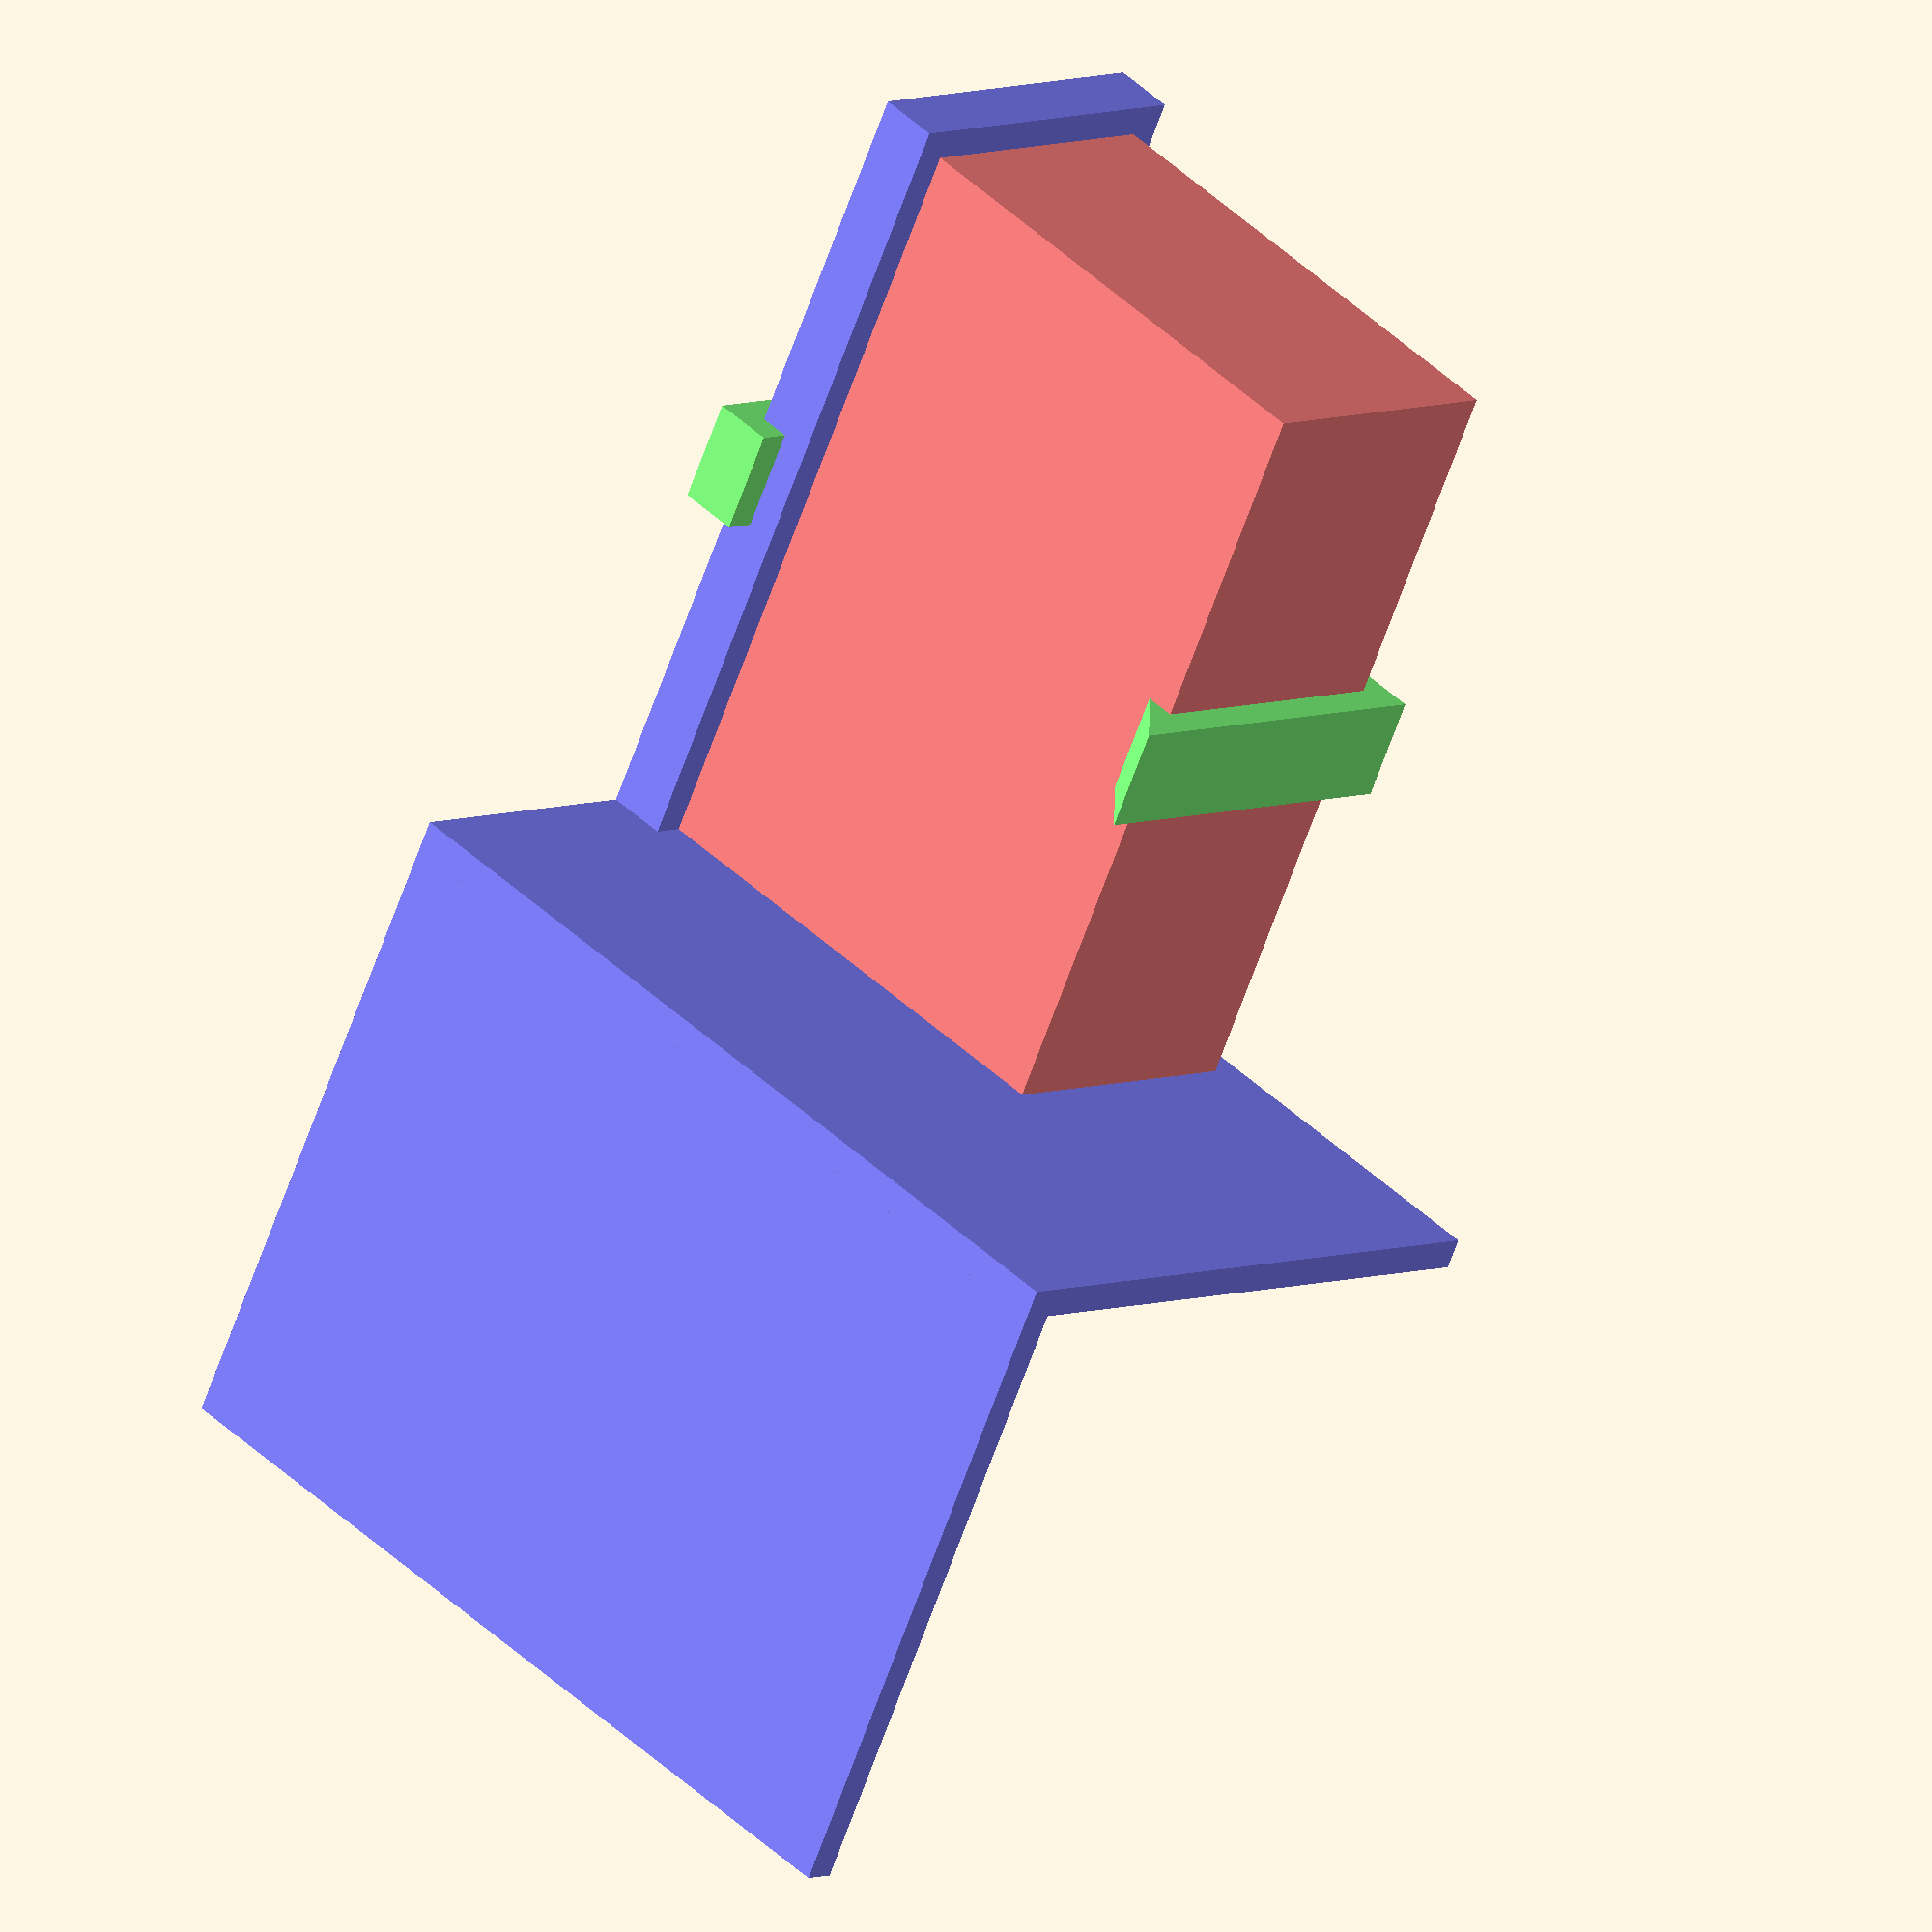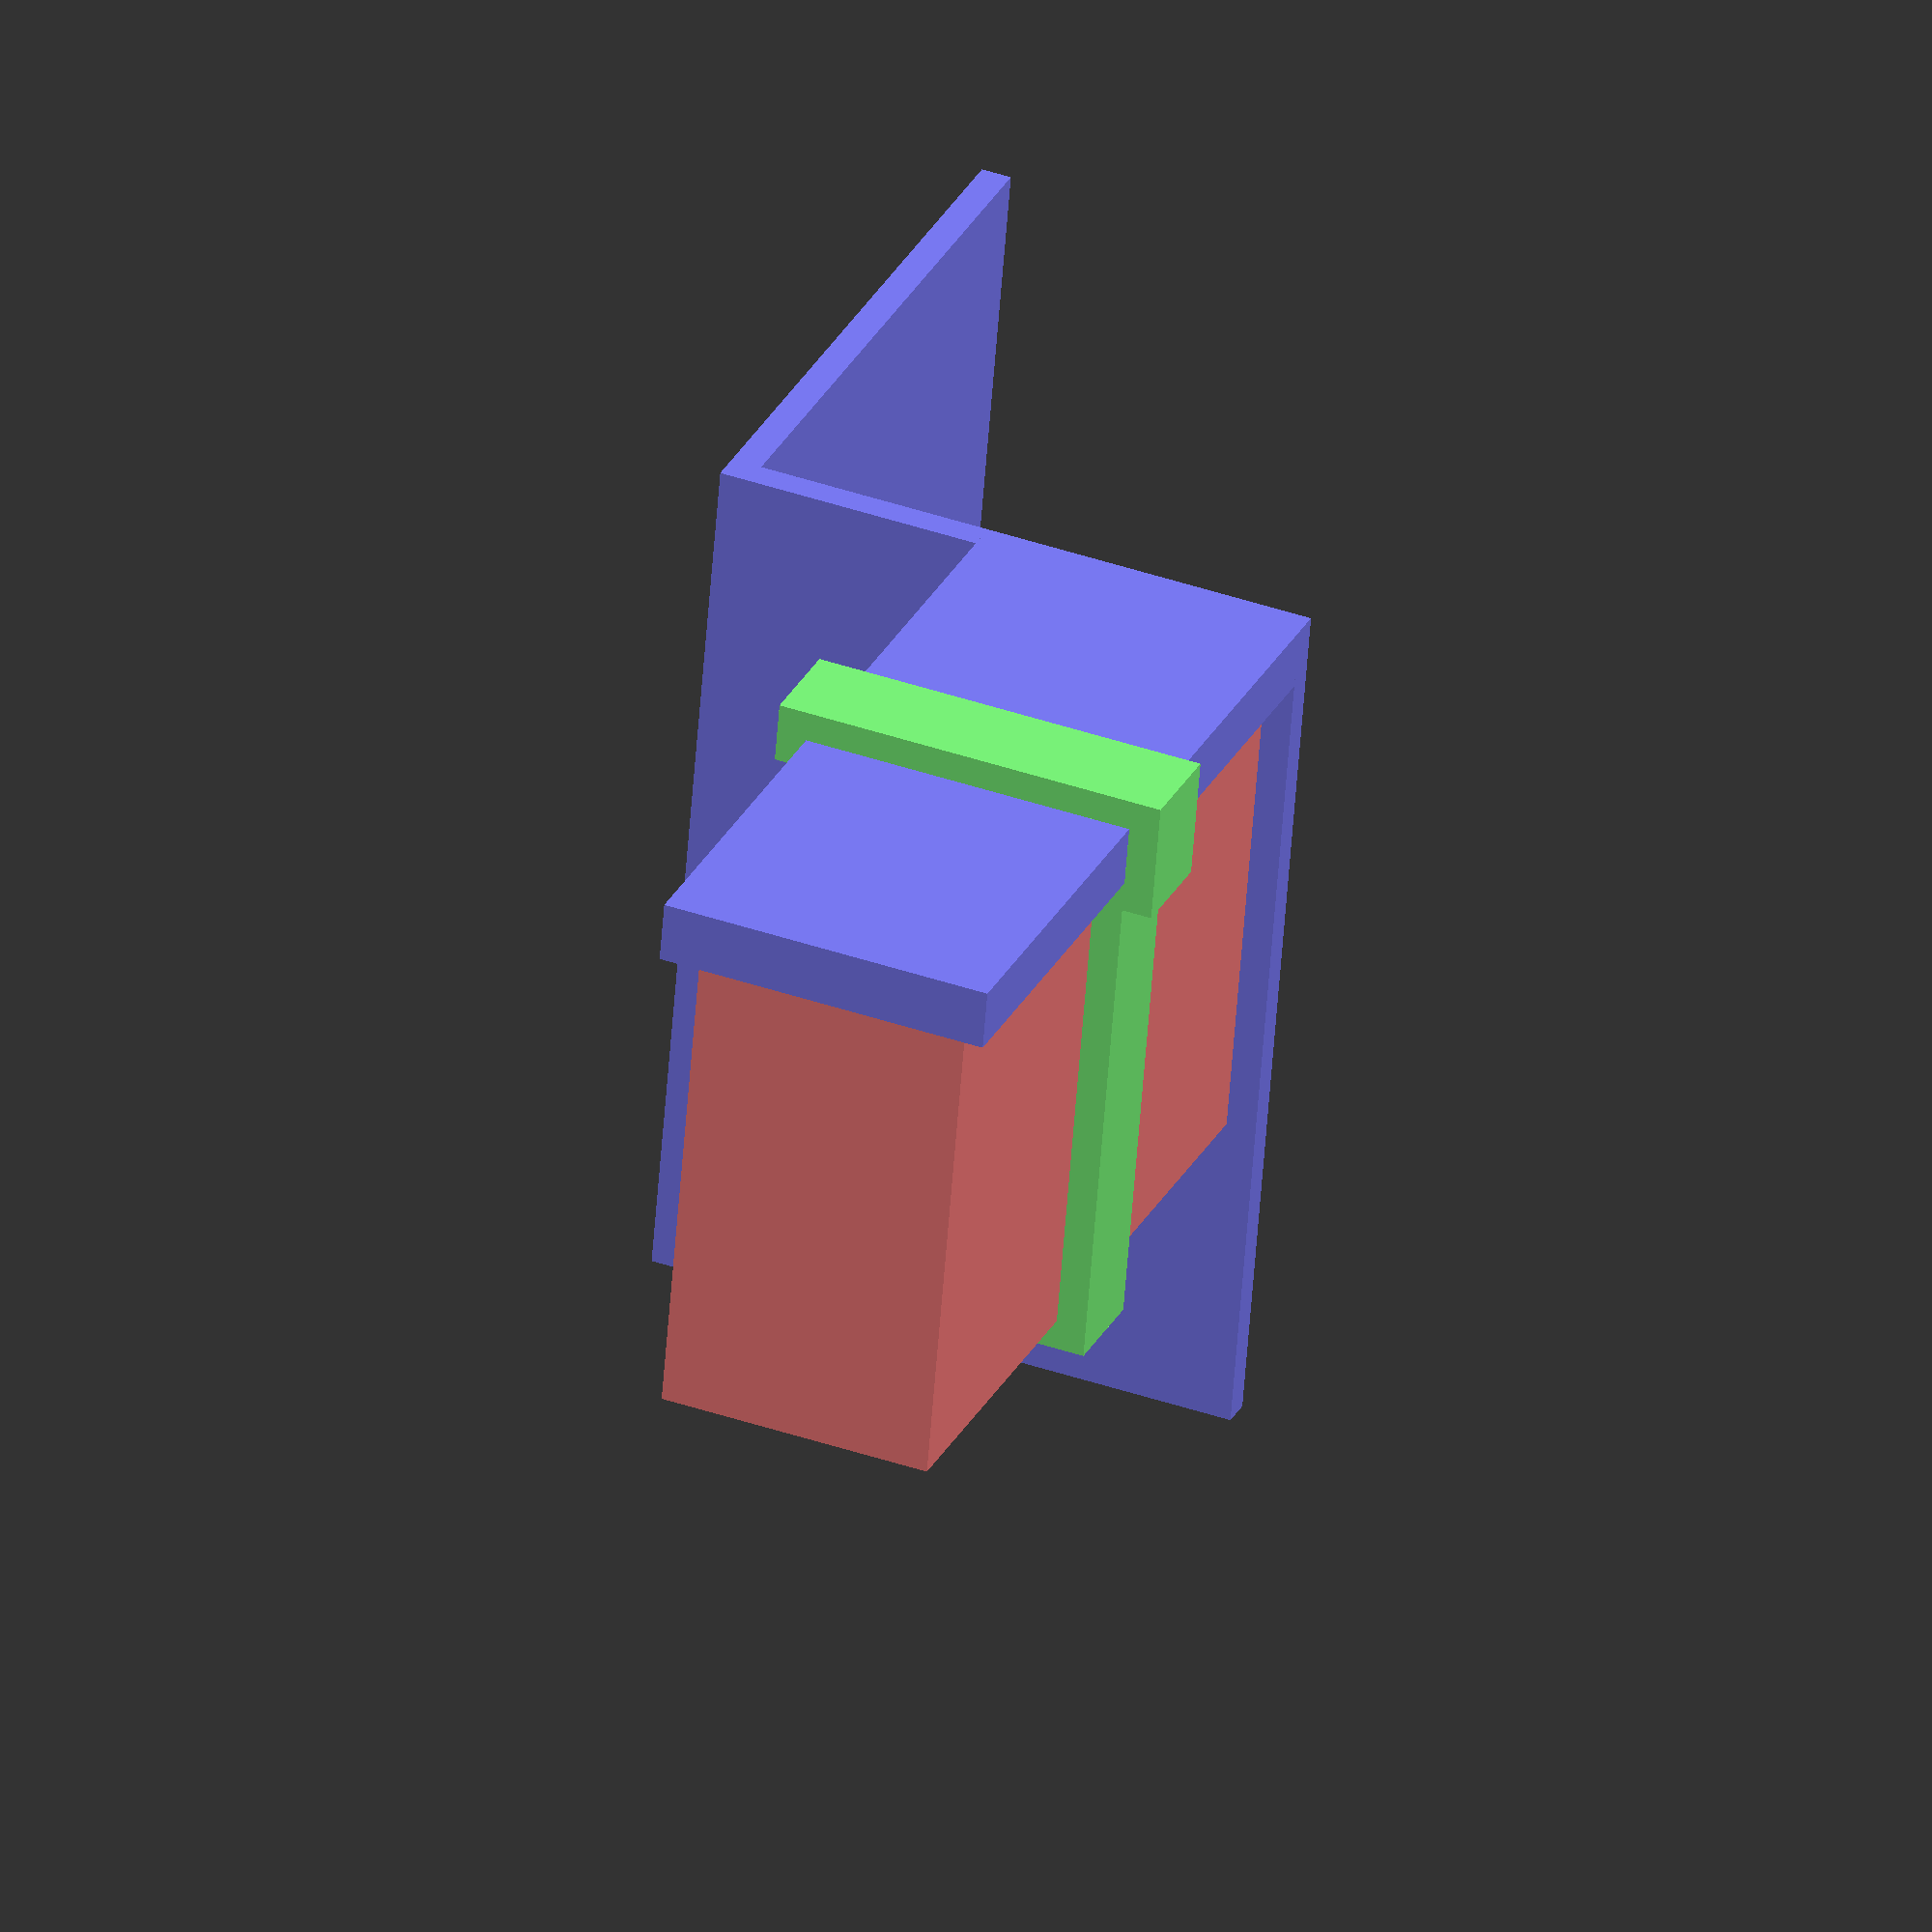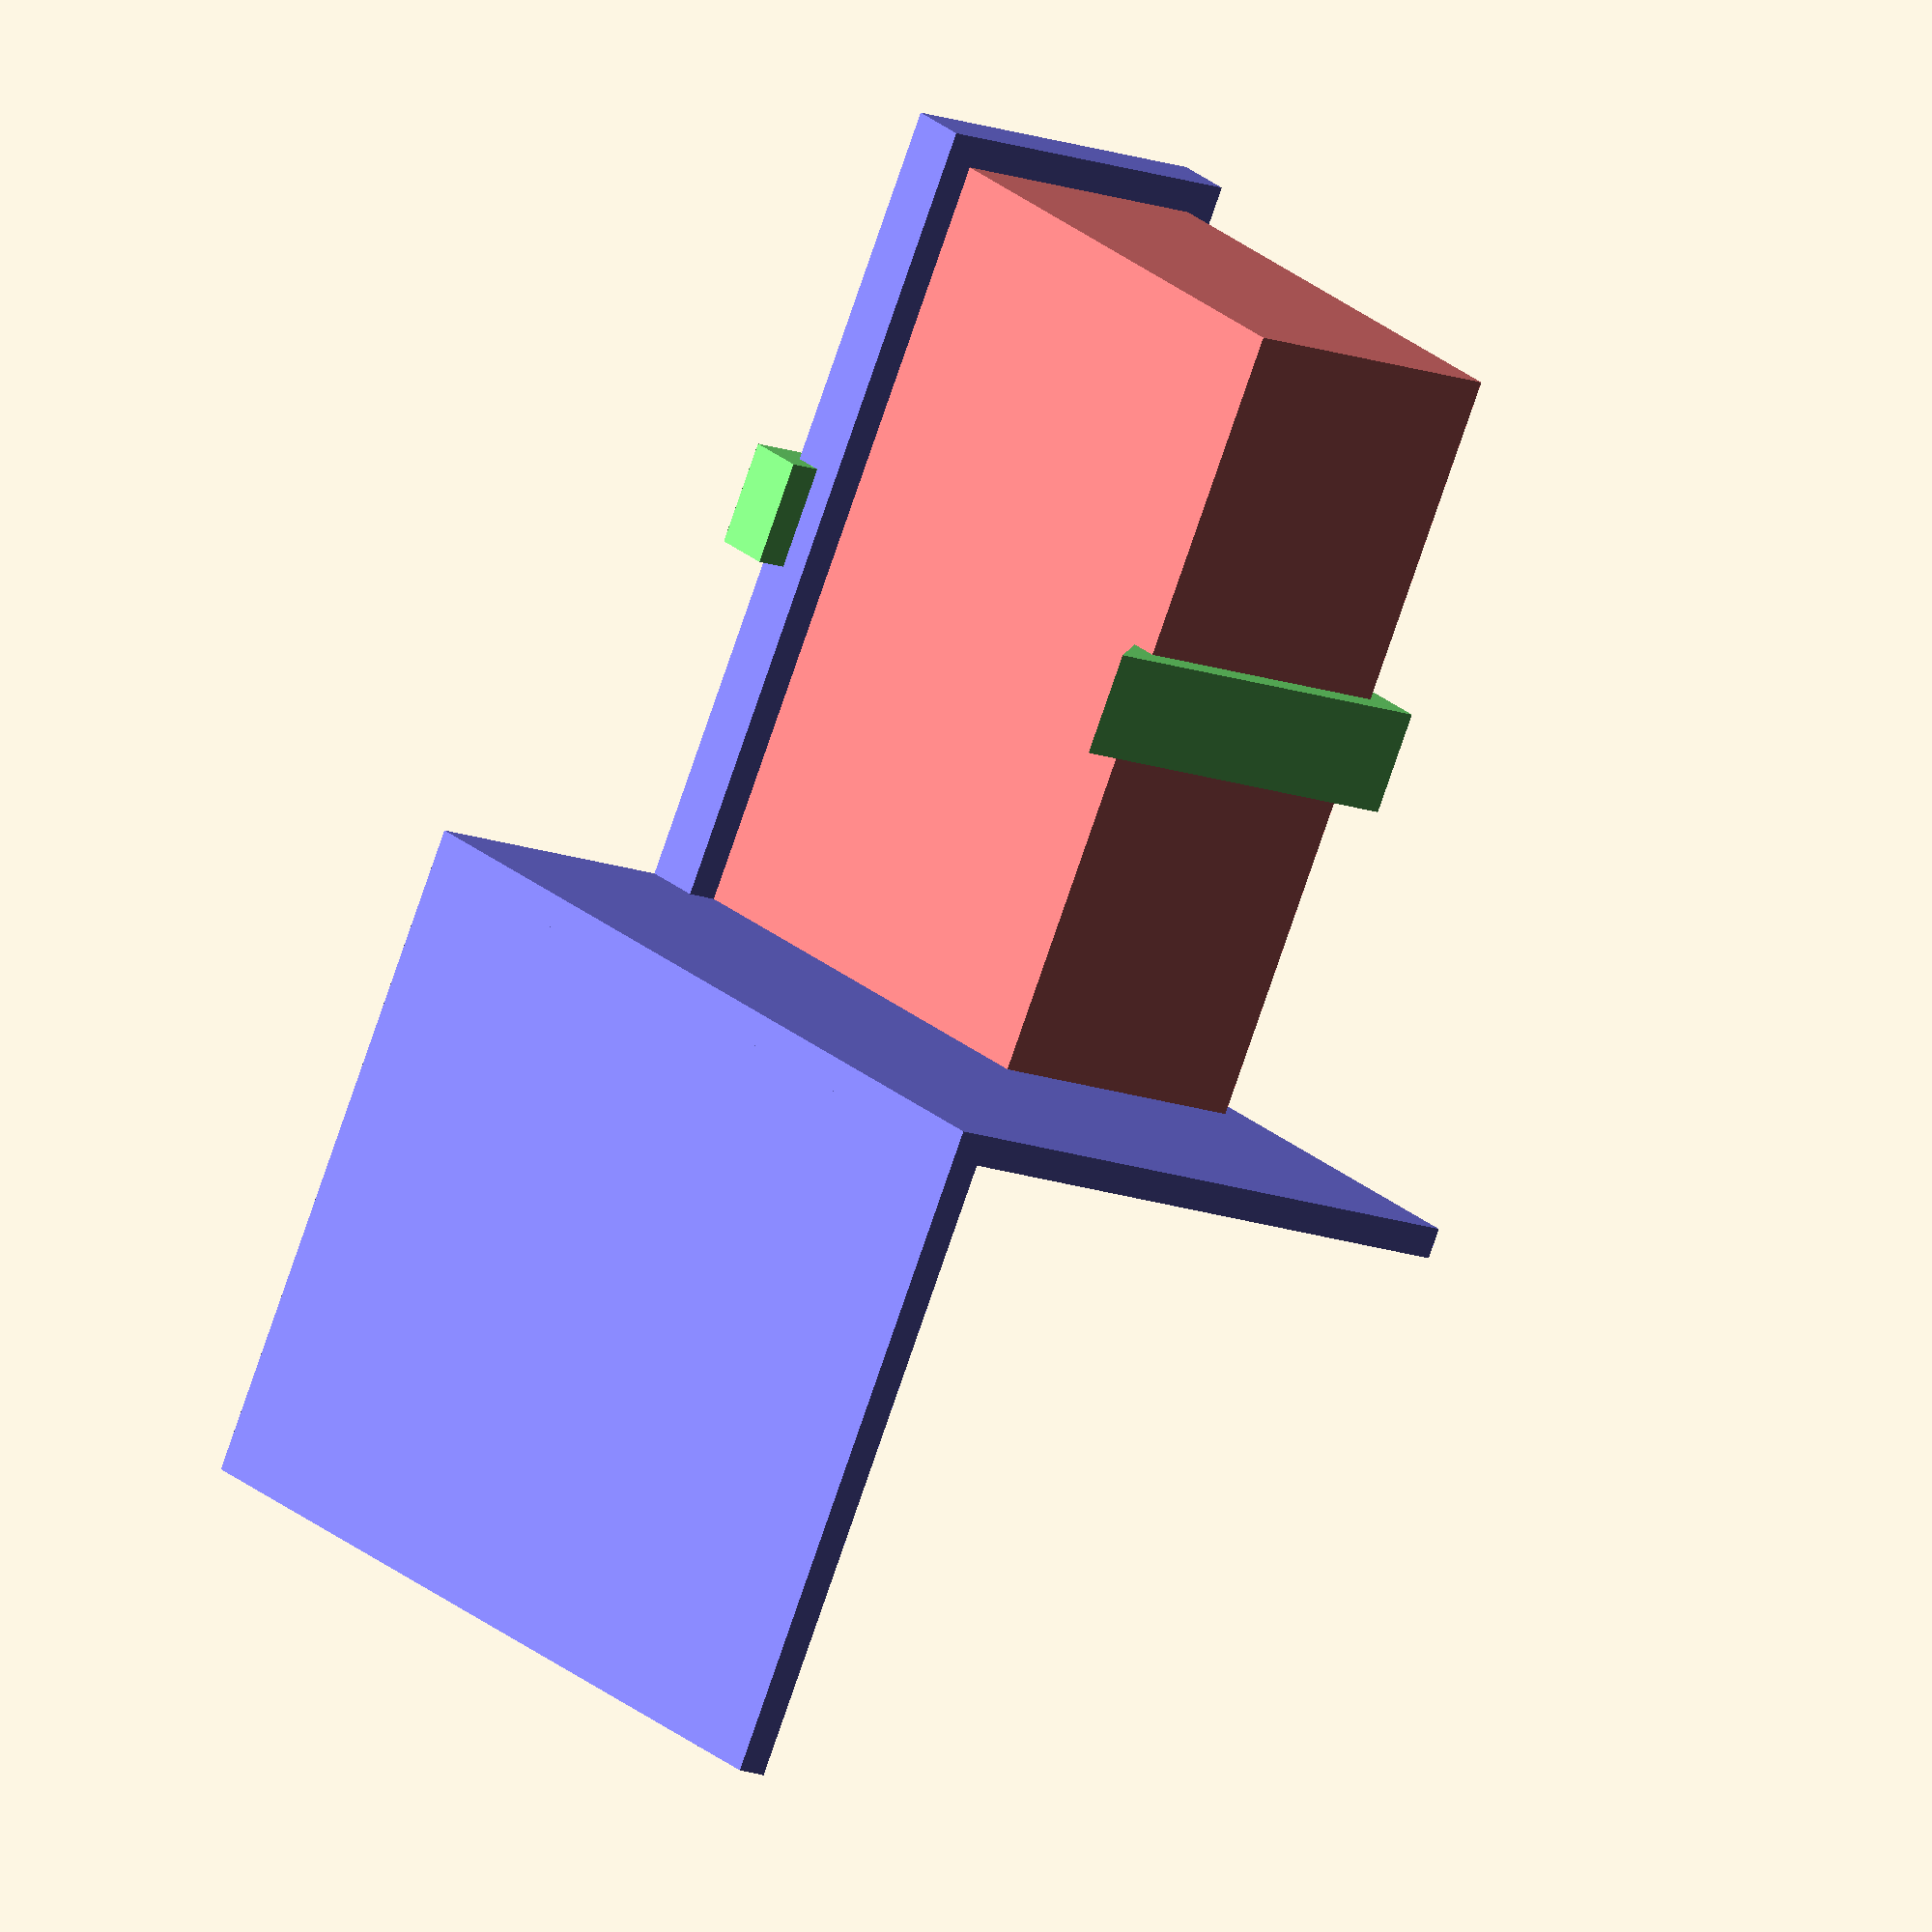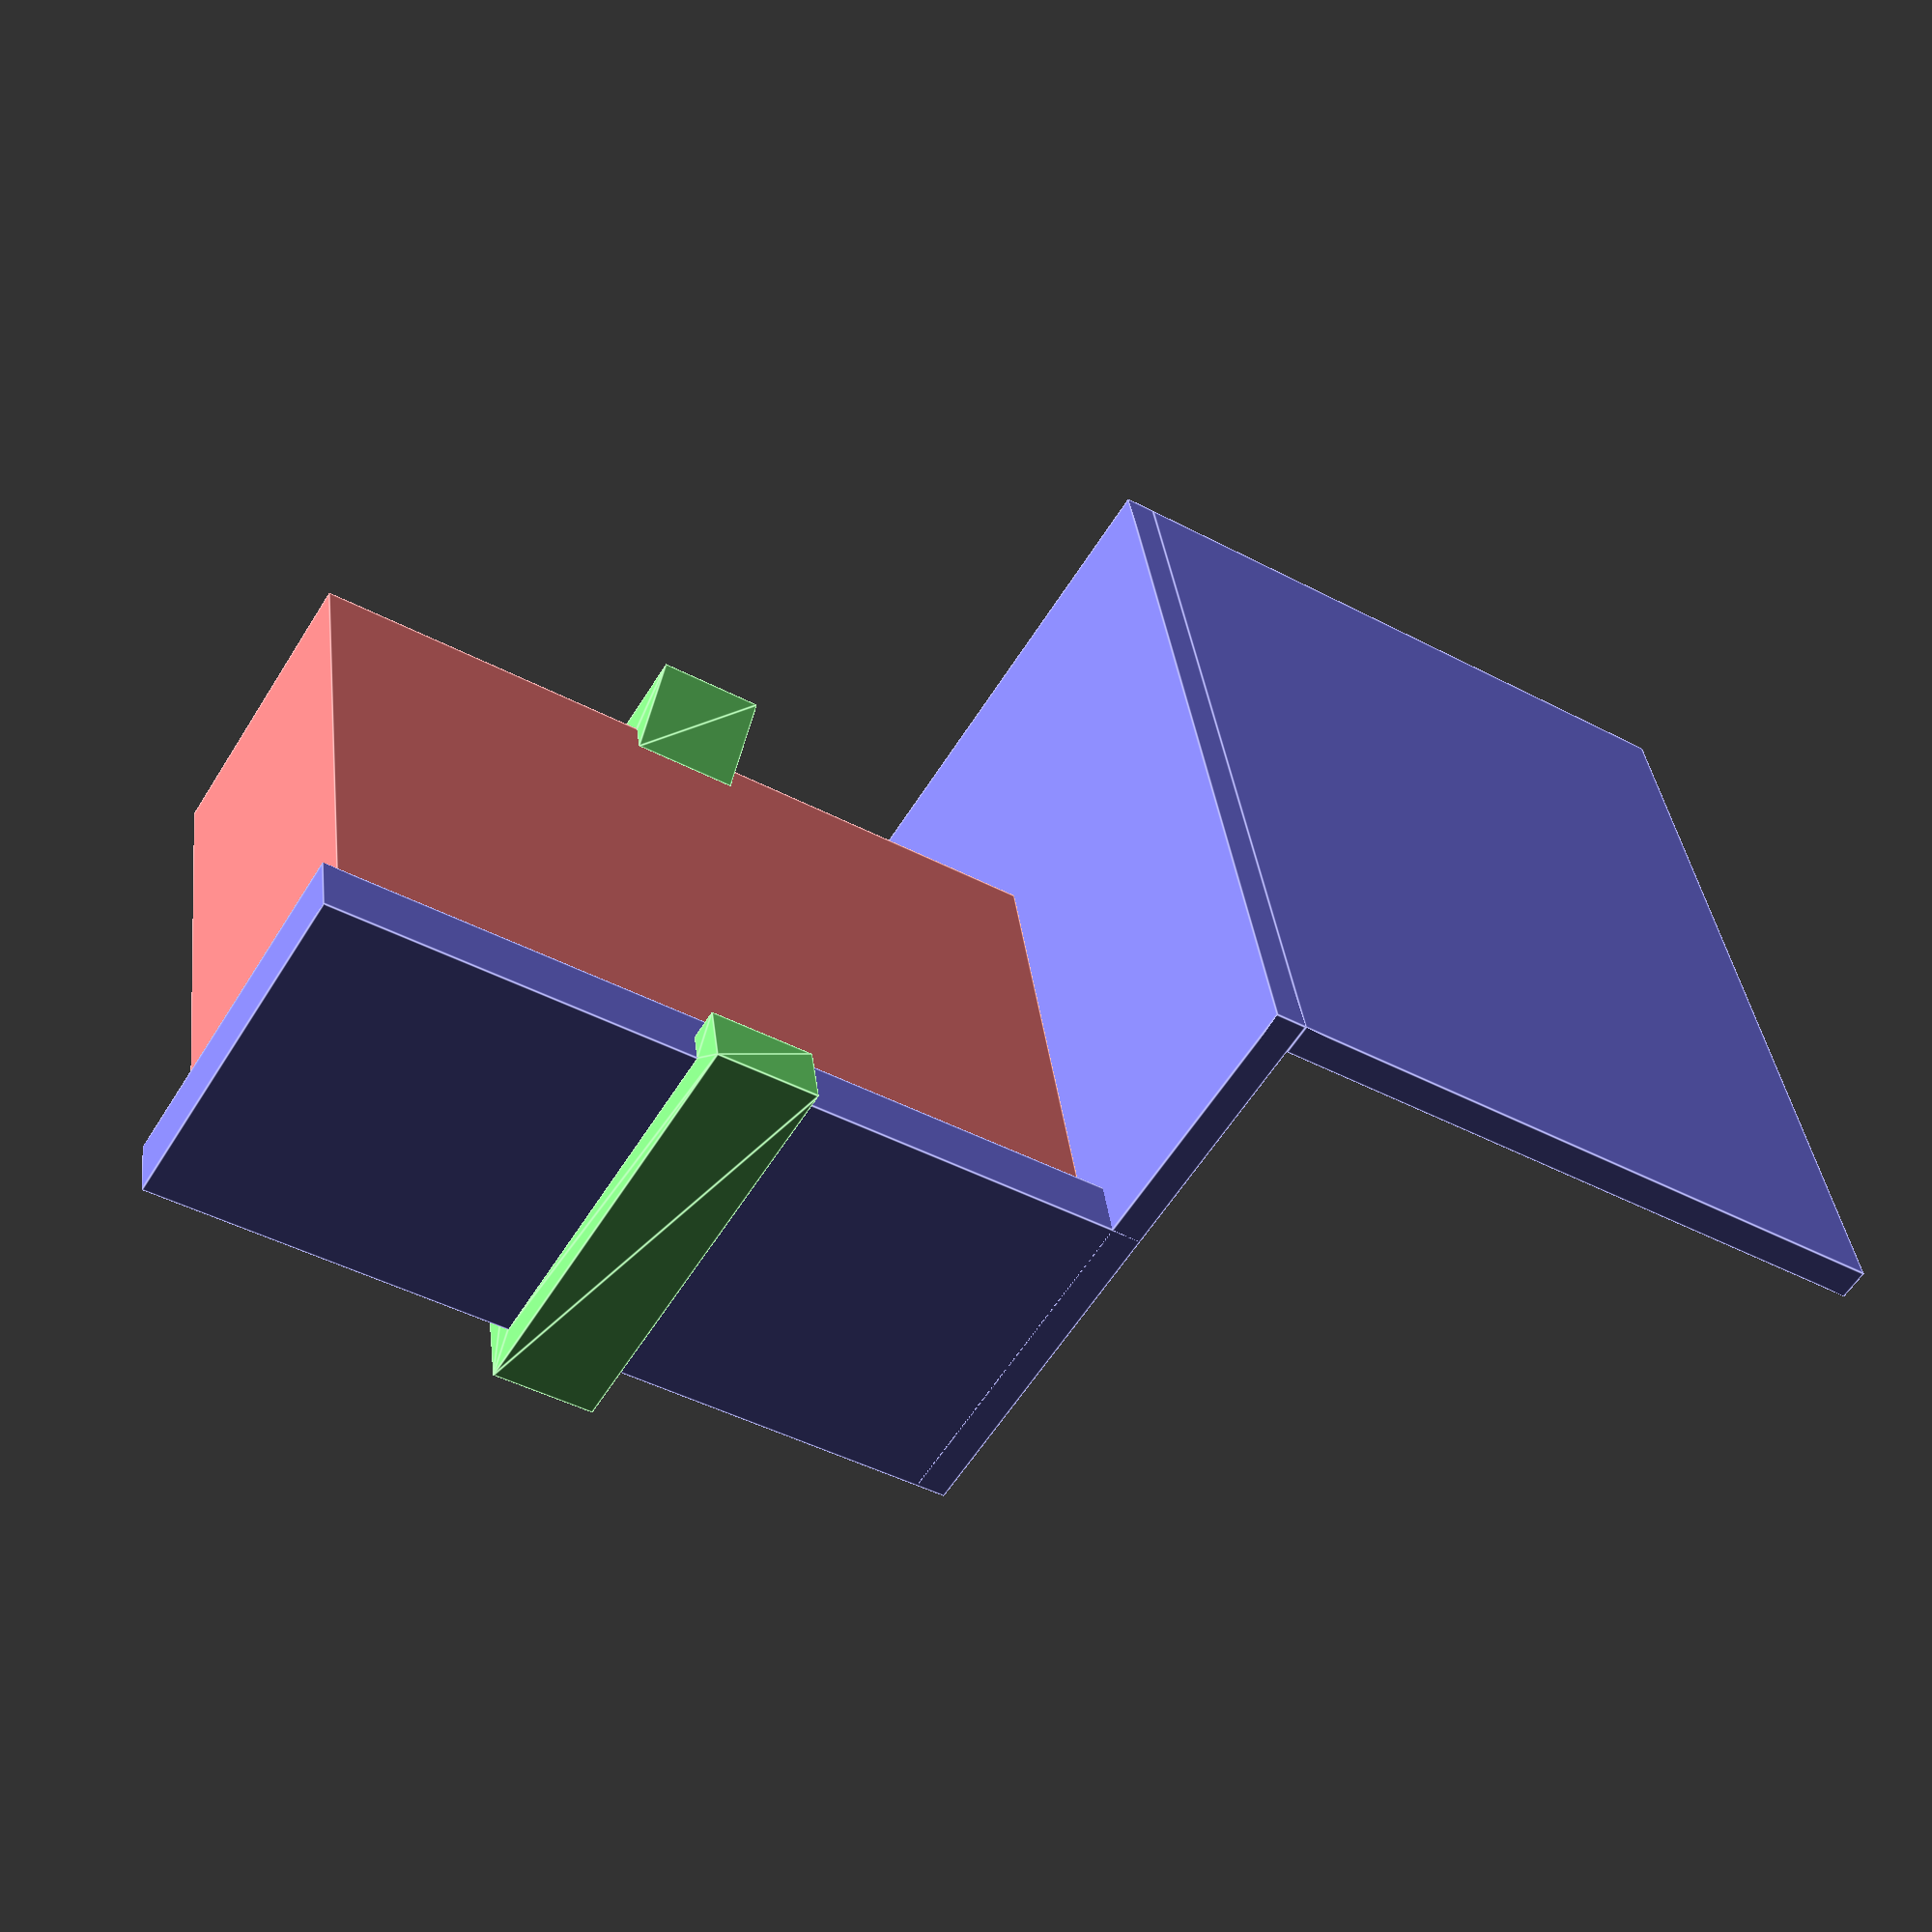
<openscad>
//Stable and fast to print gopro-style camera holder for a phone gimbal
//The camera protrudes forward, so the gimbal itself is not in the frame
//Designed for GoPro 4 Silver and Osmo Mobile, but can be customized for your dimensions
part="visualisation"; //[holder,bracket,visualisation]
//how far to the front the camera protrudes
offset=48;
//width of gimbal jaws
width=50;
//gimbal jaws opening
height=70;
//thickness of the parts
wall=2.4;
//dimensions of the camera
camera=[60,22,42];
//size of the latch for clipping the camera
latch=2.4;
//width of space between the lens and front screen
bracket_width=8;
module holder(offset=48,width=50,height=70,wall=2.4,camera=[60,22,42]) {
  translate([wall,0,0])cube([width,wall,height]);
  cube([wall,offset,height]);
  difference() {
    translate([-camera[0]-wall,offset-camera[1]-wall*2,0])cube([camera[0]+2*wall,camera[1]+2*wall,wall*2]);
    translate([-camera[0],offset-camera[1]-wall,wall])cube(camera);
  }
}
module bracket(wall=2.4,camera=[60,22,42],latch=2.4,bracket_width=4) {
  linear_extrude(height=bracket_width) {
  square([wall,2*wall]);
  translate([camera[1]+3*wall,0])square([wall,4*wall]);
  translate([camera[1]+2*wall,3*wall])square([wall,camera[2]]);
  translate([wall,0,])square([camera[1]+2*wall,wall]);
  translate([2*wall,camera[2]+2*wall])square([camera[1],wall]);
  translate([2*wall,camera[2]+3*wall])polygon([[0,0],[-latch-wall,0],[0,-latch-wall]]);
    }
}
if (part=="holder") holder(offset=offset,width=width,height=height,wall=wall,camera=camera);
if (part=="bracket") bracket(wall=wall,camera=camera,latch=latch,bracket_width=bracket_width);
if (part=="visualisation") {
color([0.5,0.5,1])holder(offset=offset,width=width,height=height,wall=wall,camera=camera);
color([0.5,1,0.5])translate([-camera[0]/2-bracket_width/2,offset-camera[1]-3*wall,-wall])rotate([90,0,90])bracket(wall=wall,camera=camera,latch=latch,bracket_width=bracket_width);
color([1,0.5,0.5])translate([-camera[0],offset-camera[1]-wall,wall])cube(camera);
}
</openscad>
<views>
elev=136.8 azim=296.4 roll=221.5 proj=o view=solid
elev=239.6 azim=67.5 roll=4.3 proj=o view=solid
elev=336.5 azim=113.3 roll=325.5 proj=o view=solid
elev=143.9 azim=328.2 roll=6.9 proj=p view=edges
</views>
